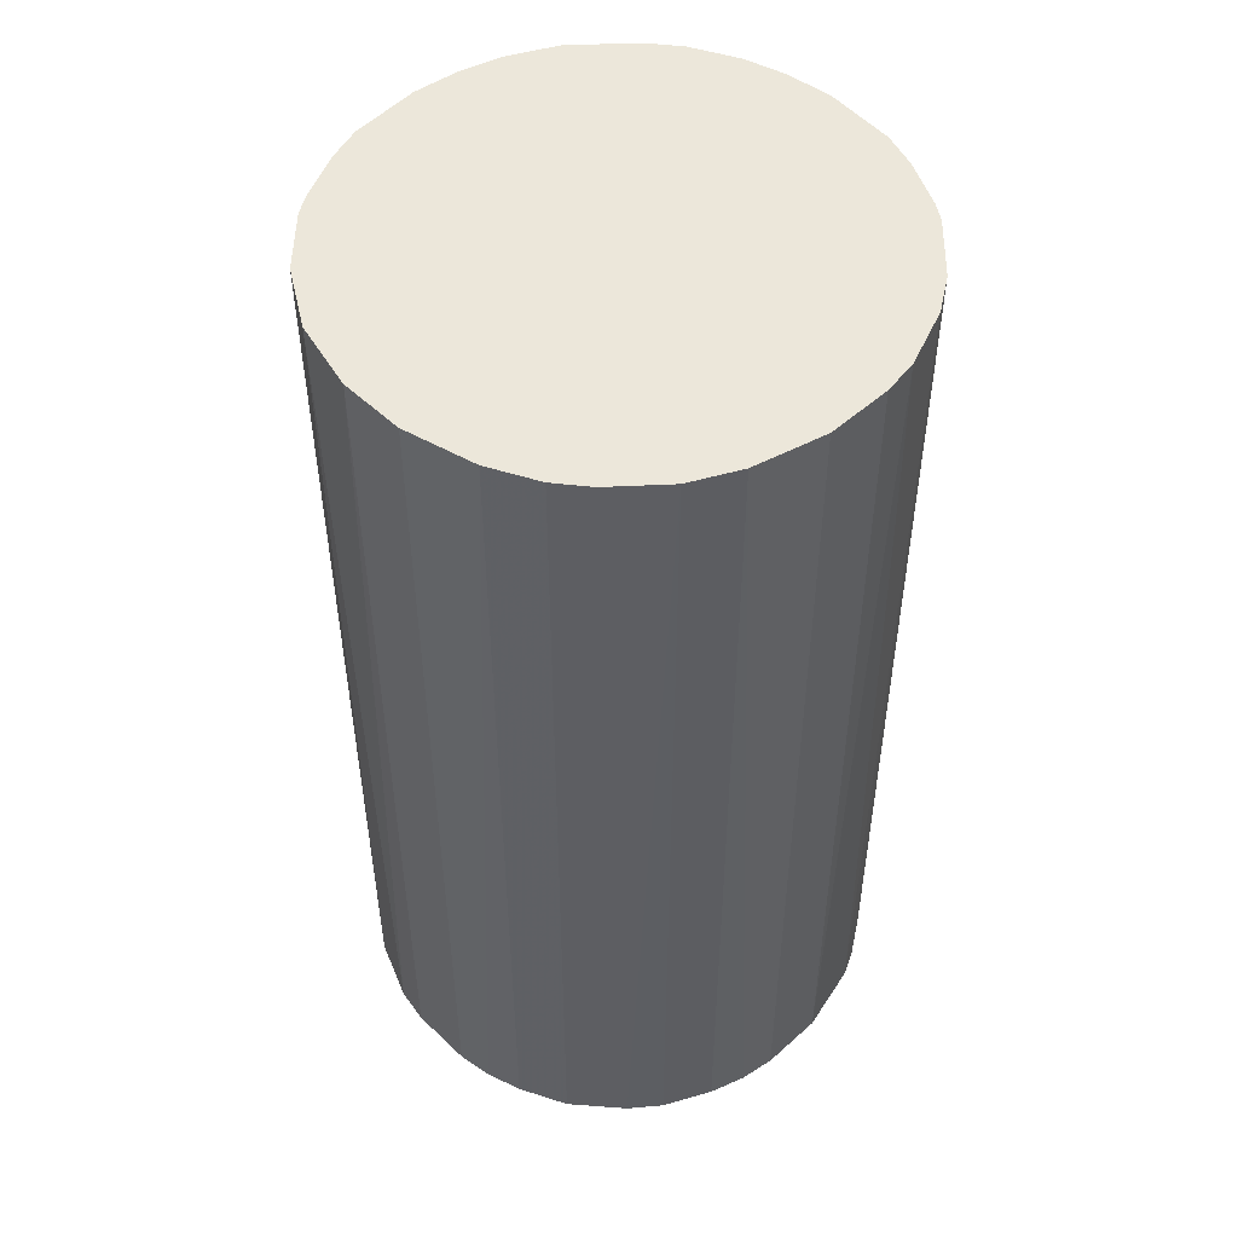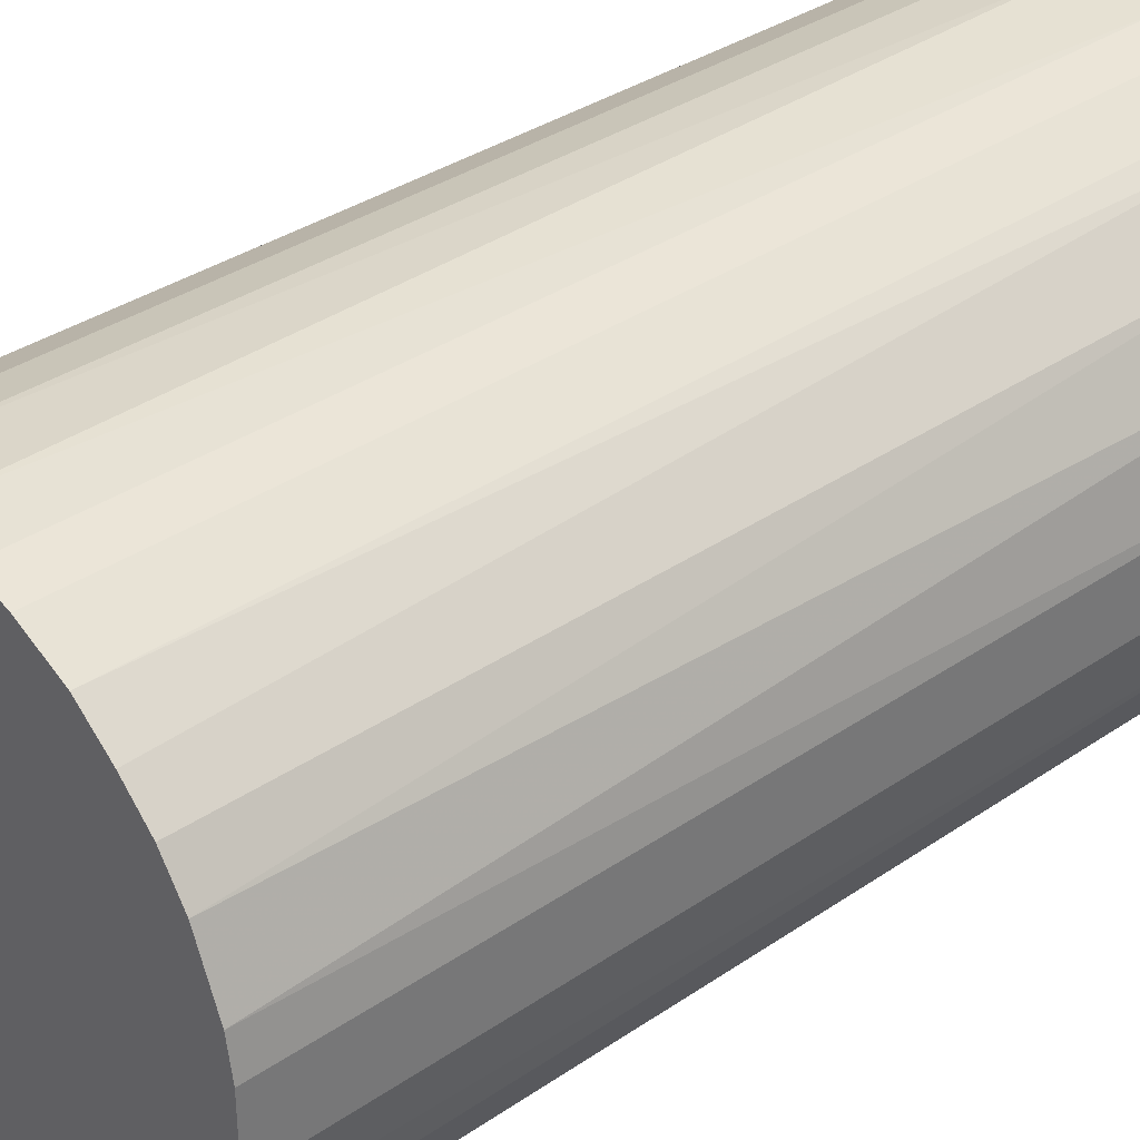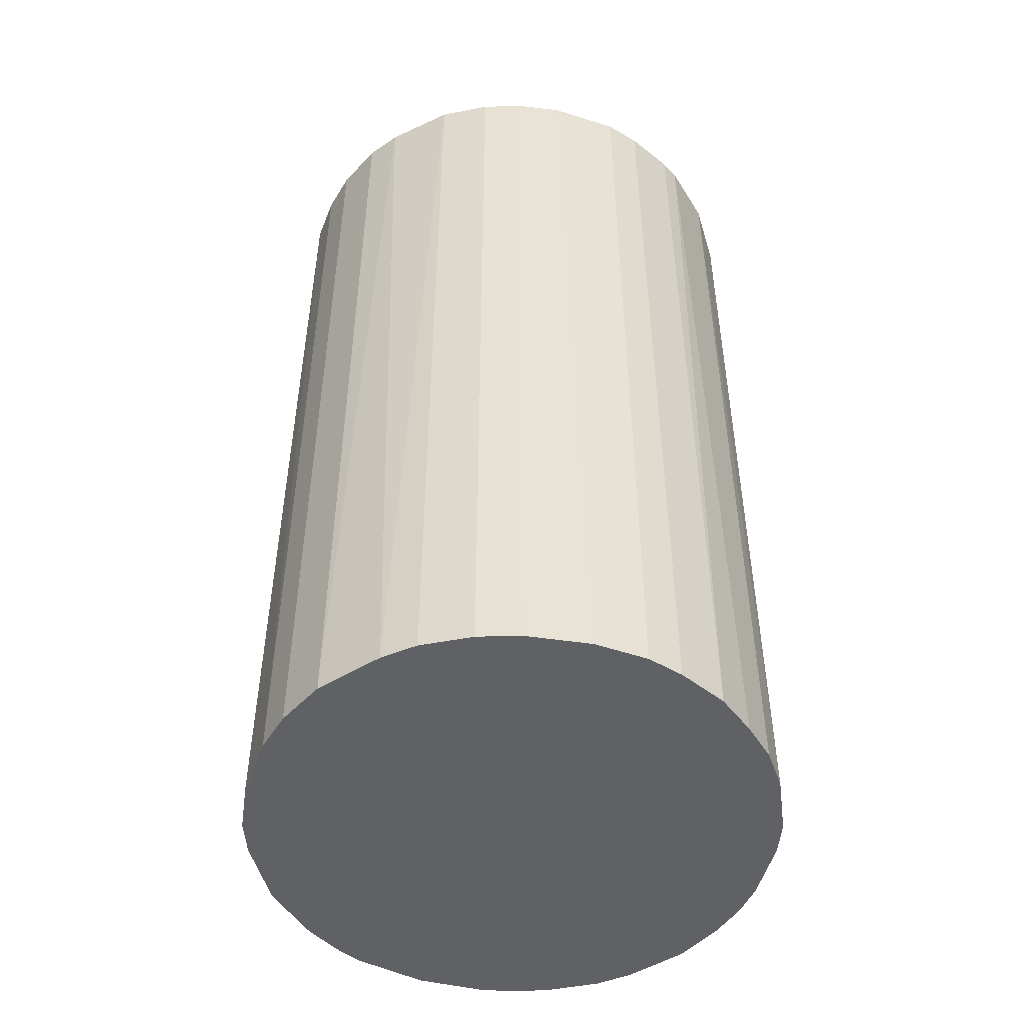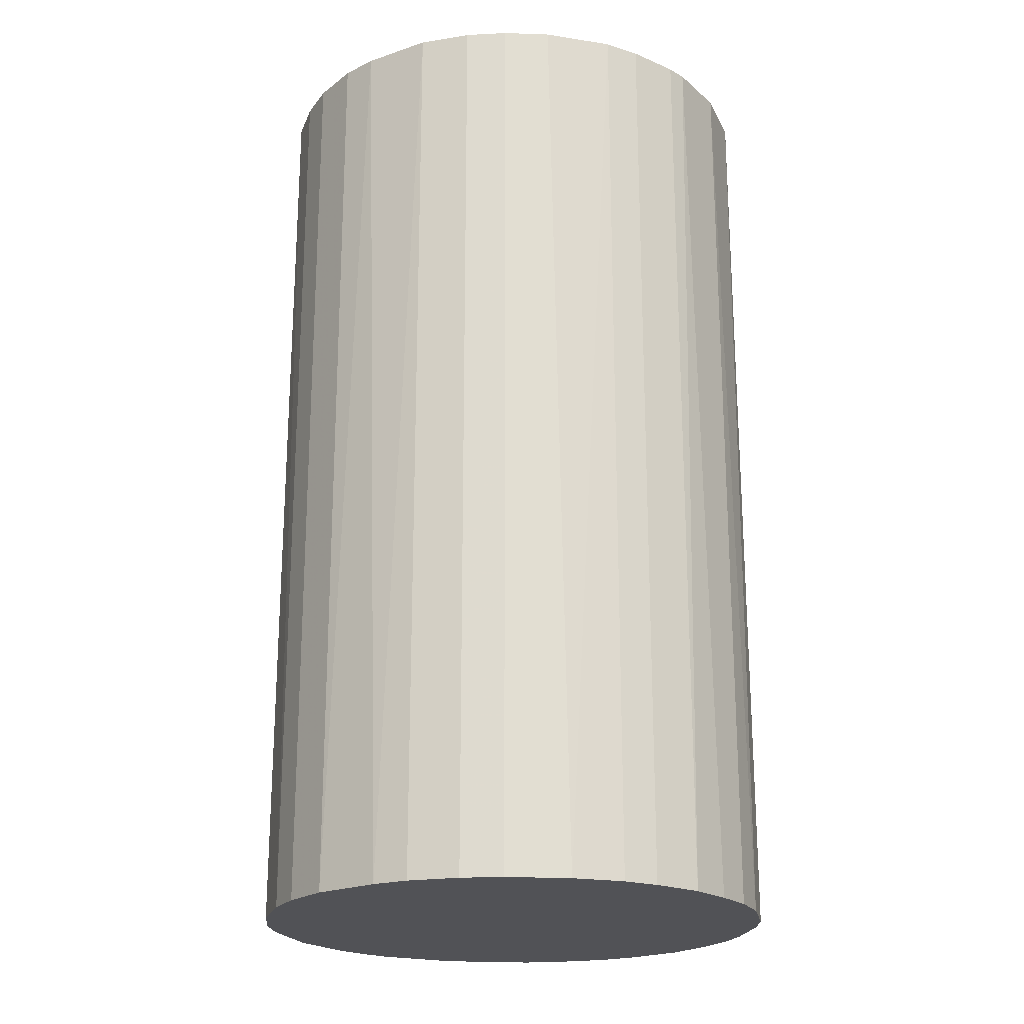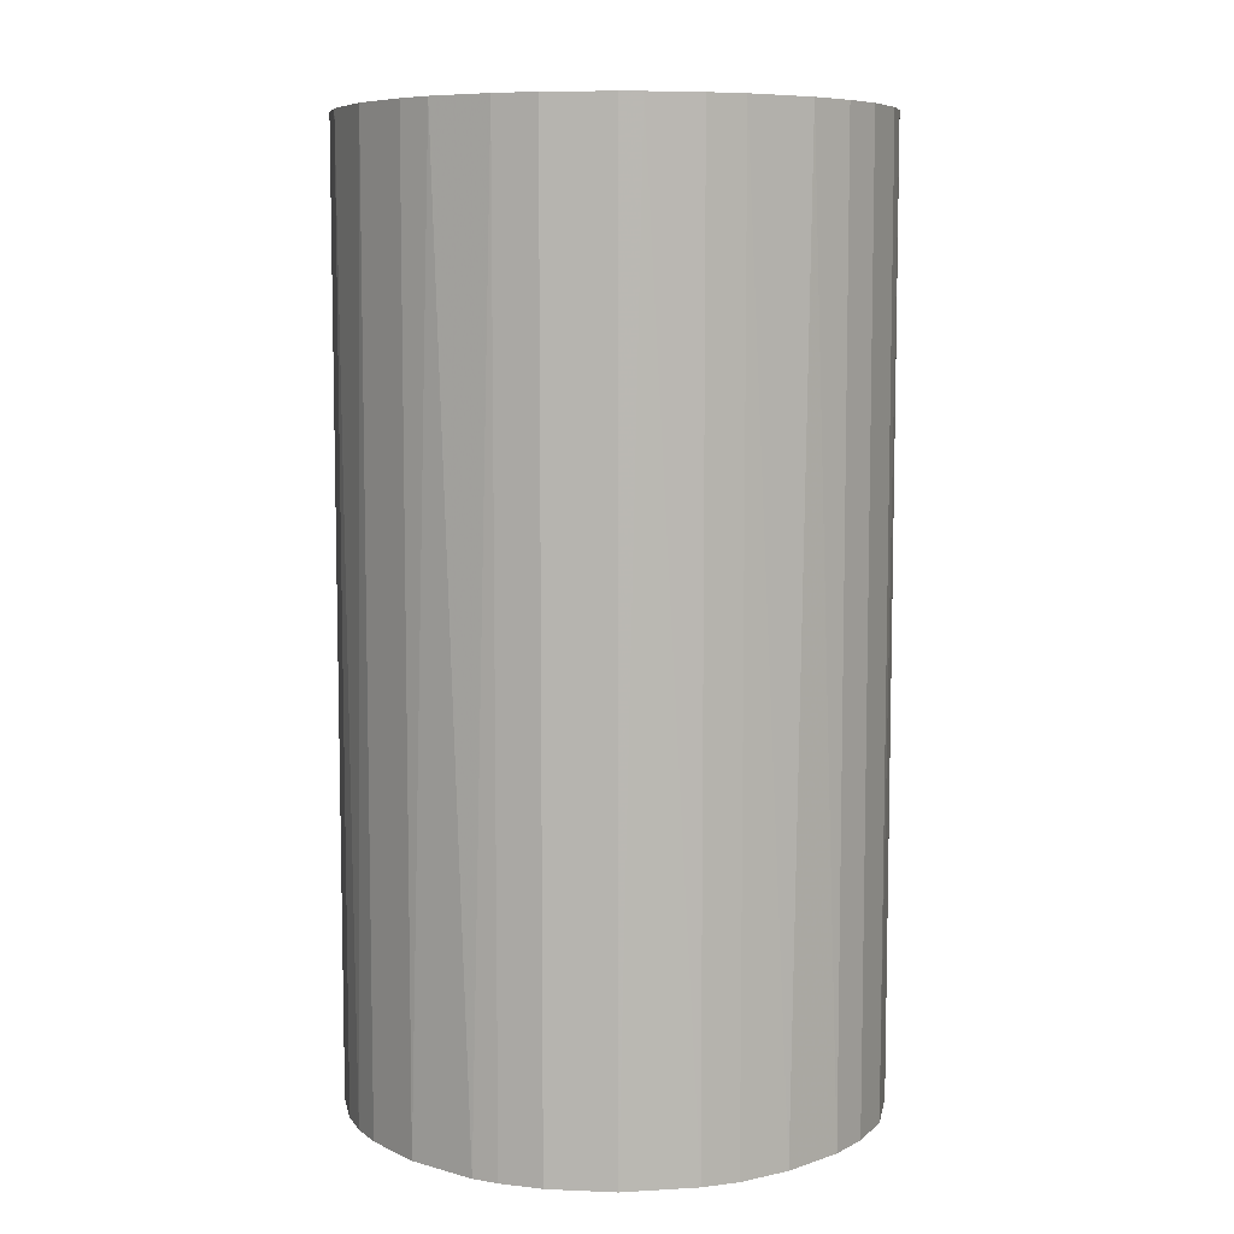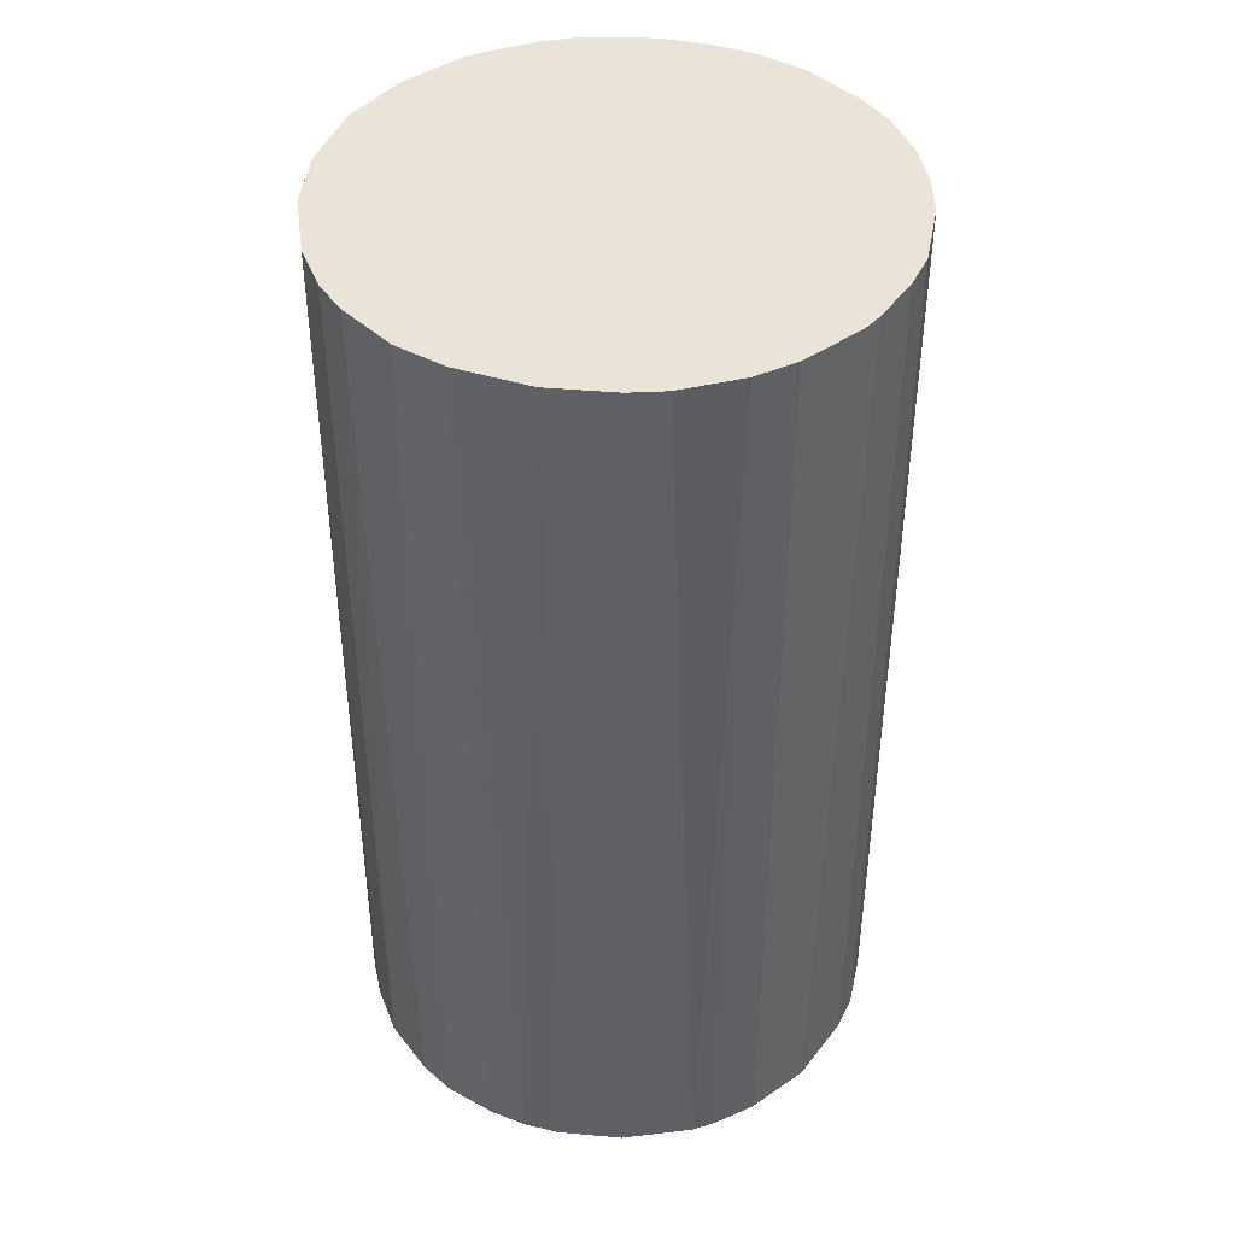
<metadata>
{"format":"obj","ext":"obj","renderer":"f3d","projection":"perspective","resolution":1024,"background":"white","views":[{"elev":50.4,"azim":-44.1,"up":"+Z"},{"elev":34.6,"azim":-132.6,"up":"+Y"},{"elev":-49.3,"azim":165.6,"up":"+Z"},{"elev":-21.3,"azim":169.3,"up":"+Z"},{"elev":7.7,"azim":52.0,"up":"+Z"},{"elev":42.9,"azim":6.1,"up":"+Z"}]}
</metadata>
<code>
o convex_0
v -0.02025 -0.008479 -0.0395
v 0.02194 0.000838 0.0395
v 0.02145 0.004761 0.0395
v -0.02173 -0.00259 0.0395
v -0.000626 0.02193 -0.0395
v 0.01065 -0.01927 -0.0395
v -0.002592 -0.02173 0.0395
v -0.01191 0.0185 0.0395
v 0.02145 0.004761 -0.0395
v -0.01928 0.01065 -0.0395
v 0.01212 0.0185 0.0395
v 0.01752 -0.01338 0.0395
v -0.0124 -0.01829 -0.0395
v -0.01633 -0.01486 0.0395
v 0.01458 0.01654 -0.0395
v 0.02046 -0.007988 -0.0395
v 0.00084 0.02193 0.0395
v -0.02025 0.008689 0.0395
v -0.002592 -0.02173 -0.0395
v 0.005742 -0.02123 0.0395
v -0.01191 0.0185 -0.0395
v -0.02173 0.002799 -0.0395
v 0.0185 0.01212 0.0395
v 0.0082 0.02046 -0.0395
v -0.008478 -0.02025 0.0395
v -0.005046 0.02145 0.0395
v 0.01752 -0.01338 -0.0395
v 0.01359 -0.01731 0.0395
v 0.02145 -0.005043 0.0395
v -0.01731 0.01359 0.0395
v 0.02194 -0.000628 -0.0395
v 0.0185 0.01212 -0.0395
v 0.002802 -0.02172 -0.0395
v -0.02025 -0.008479 0.0395
v -0.01829 -0.0124 -0.0395
v -0.007986 0.02046 -0.0395
v 0.004764 0.02144 0.0395
v -0.02124 -0.005535 -0.0395
v -0.02173 0.002799 0.0395
v -0.005533 -0.02123 -0.0395
v -0.01486 0.01605 -0.0395
v 0.02046 0.008197 -0.0395
v -0.0124 -0.01829 0.0395
v -0.02124 0.005744 -0.0395
v 0.004764 0.02144 -0.0395
v 0.01654 0.01457 0.0395
v 0.01359 -0.01731 -0.0395
v 0.01065 -0.01927 0.0395
v 0.008687 -0.02025 -0.0395
v -0.01486 -0.01633 -0.0395
v 0.0185 -0.01192 0.0395
v -0.005046 0.02145 -0.0395
v 0.01212 0.0185 -0.0395
v 0.02145 -0.005043 -0.0395
v 0.02046 0.008197 0.0395
v -0.01829 -0.0124 0.0395
v 0.0082 0.02046 0.0395
v -0.02173 -0.00259 -0.0395
v -0.01338 0.01752 0.0395
v 0.002802 -0.02172 0.0395
v -0.01731 0.01359 -0.0395
v -0.008478 -0.02025 -0.0395
v 0.02046 -0.007988 0.0395
v -0.007986 0.02046 0.0395
f 26 36 64
f 2 3 4
f 1 5 6
f 2 4 7
f 4 3 8
f 3 2 9
f 6 5 9
f 5 1 10
f 8 3 11
f 2 7 12
f 1 6 13
f 7 4 14
f 9 5 15
f 6 9 16
f 8 11 17
f 4 8 18
f 13 6 19
f 12 7 20
f 5 10 21
f 10 1 22
f 11 3 23
f 15 5 24
f 7 14 25
f 17 5 26
f 8 17 26
f 6 16 27
f 12 20 28
f 27 12 28
f 2 12 29
f 18 8 30
f 10 18 30
f 9 2 31
f 16 9 31
f 2 29 31
f 9 15 32
f 19 6 33
f 7 19 33
f 14 4 34
f 1 13 35
f 34 1 35
f 5 21 36
f 21 8 36
f 17 11 37
f 22 1 38
f 1 34 38
f 34 4 38
f 4 18 39
f 22 4 39
f 19 7 40
f 13 19 40
f 7 25 40
f 21 10 41
f 3 9 42
f 9 32 42
f 32 23 42
f 25 14 43
f 13 25 43
f 18 10 44
f 10 22 44
f 39 18 44
f 22 39 44
f 5 17 45
f 24 5 45
f 17 37 45
f 37 24 45
f 15 11 46
f 11 23 46
f 32 15 46
f 23 32 46
f 6 27 47
f 28 6 47
f 27 28 47
f 6 28 48
f 28 20 48
f 33 6 49
f 20 33 49
f 6 48 49
f 48 20 49
f 14 35 50
f 35 13 50
f 13 43 50
f 43 14 50
f 12 27 51
f 27 16 51
f 29 12 51
f 26 5 52
f 5 36 52
f 36 26 52
f 11 15 53
f 15 24 53
f 24 11 53
f 29 16 54
f 16 31 54
f 31 29 54
f 23 3 55
f 3 42 55
f 42 23 55
f 14 34 56
f 35 14 56
f 34 35 56
f 11 24 57
f 37 11 57
f 24 37 57
f 4 22 58
f 22 38 58
f 38 4 58
f 8 21 59
f 30 8 59
f 21 41 59
f 41 30 59
f 20 7 60
f 7 33 60
f 33 20 60
f 10 30 61
f 41 10 61
f 30 41 61
f 25 13 62
f 13 40 62
f 40 25 62
f 16 29 63
f 51 16 63
f 29 51 63
f 8 26 64
f 36 8 64

</code>
